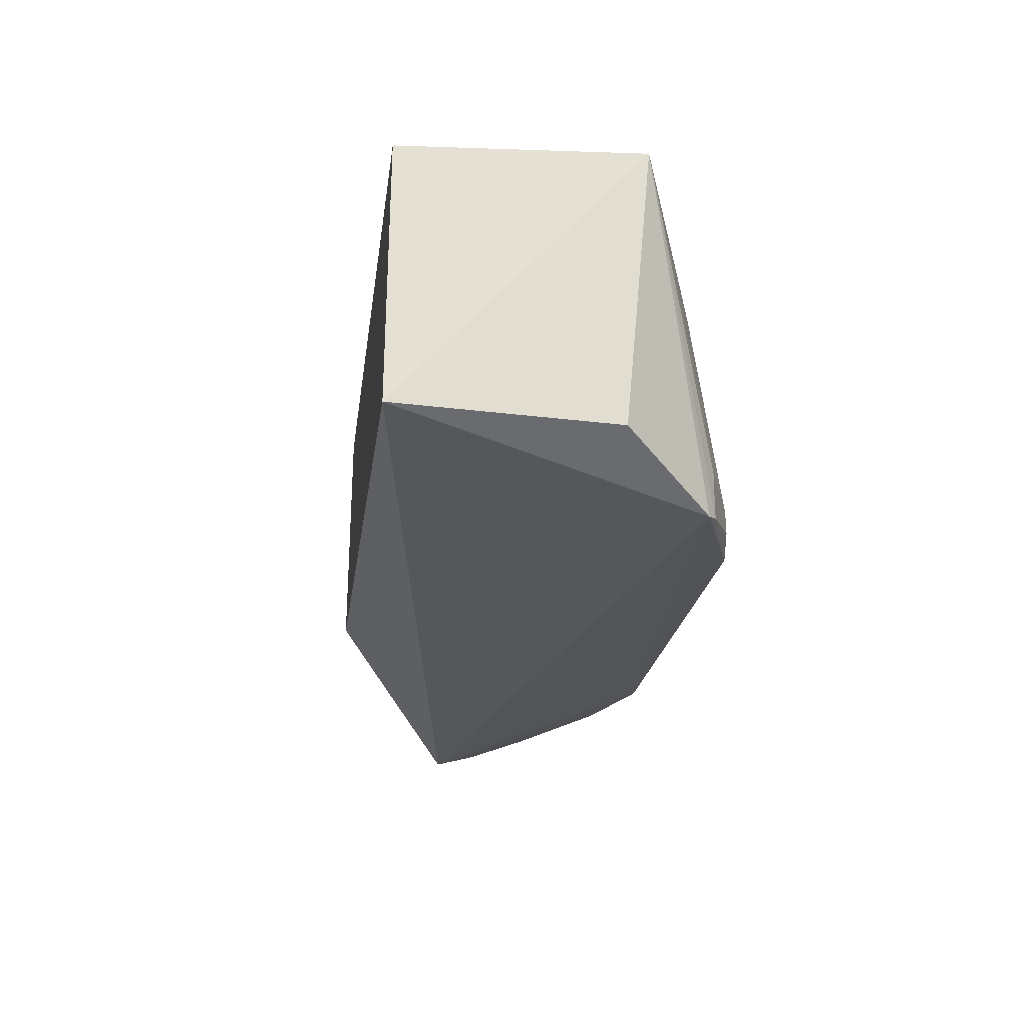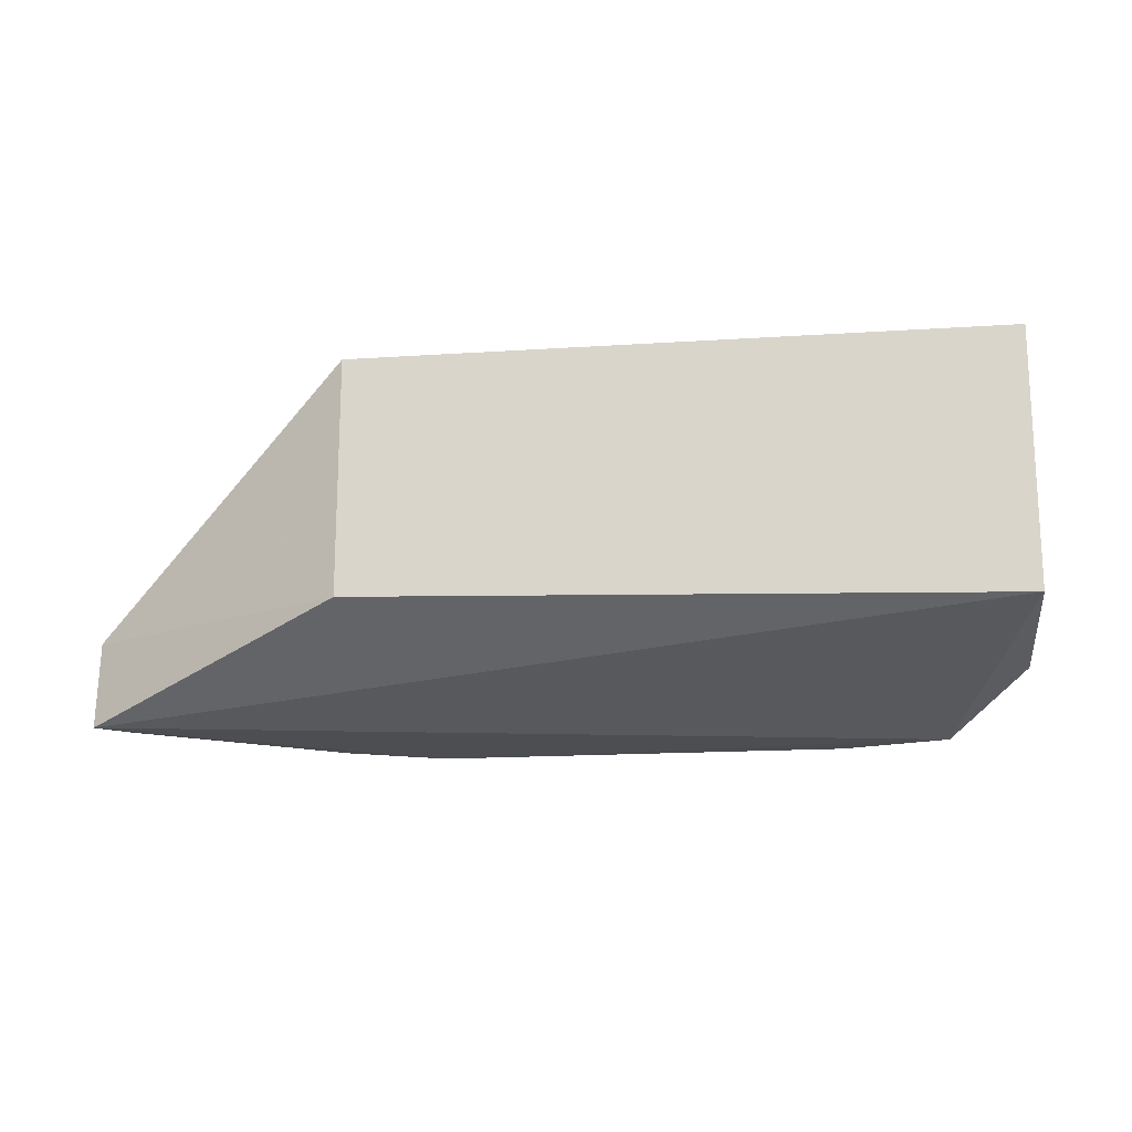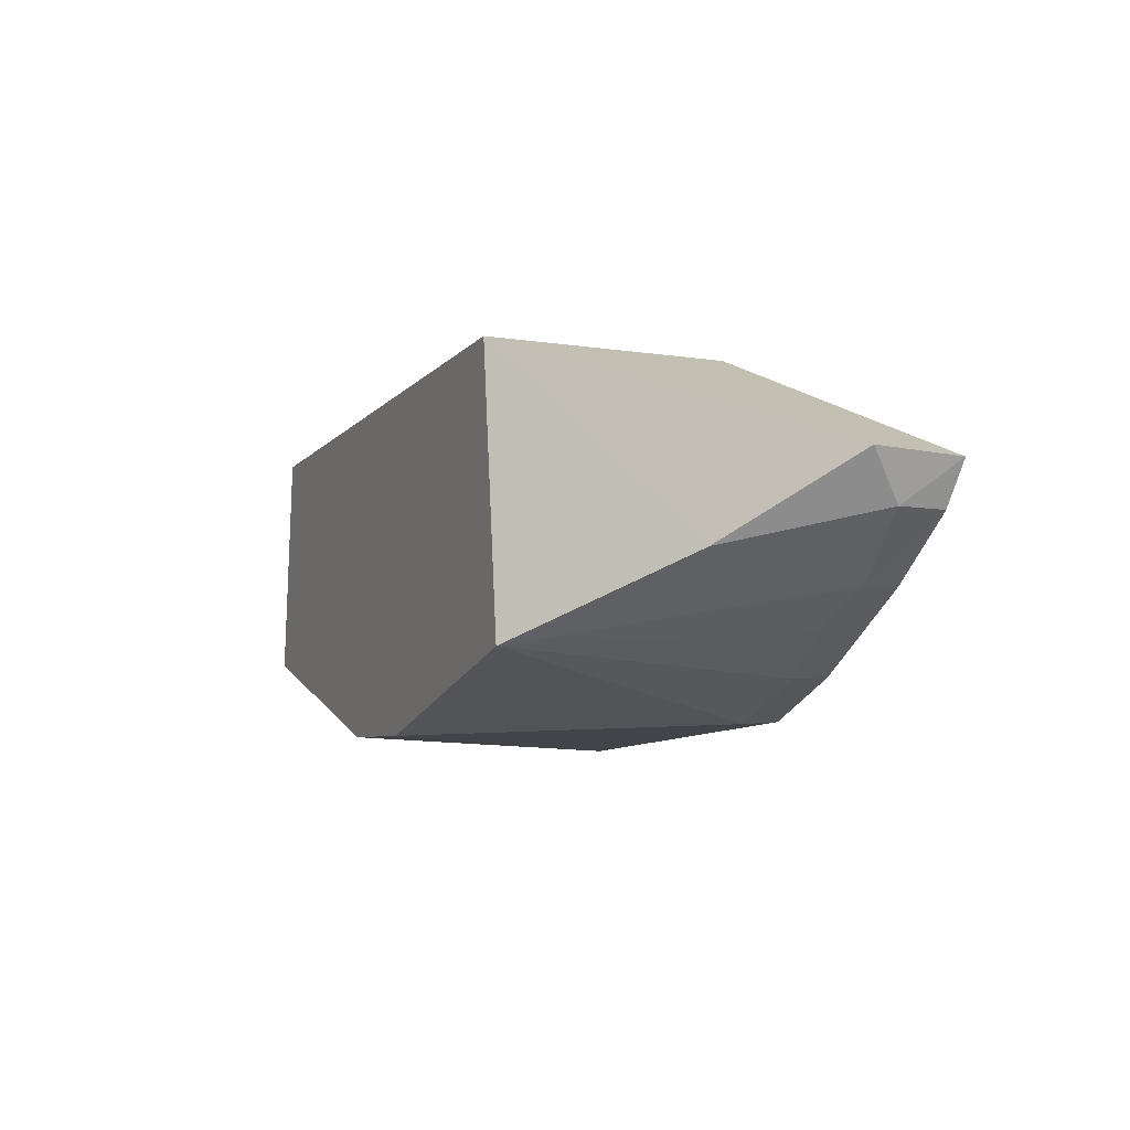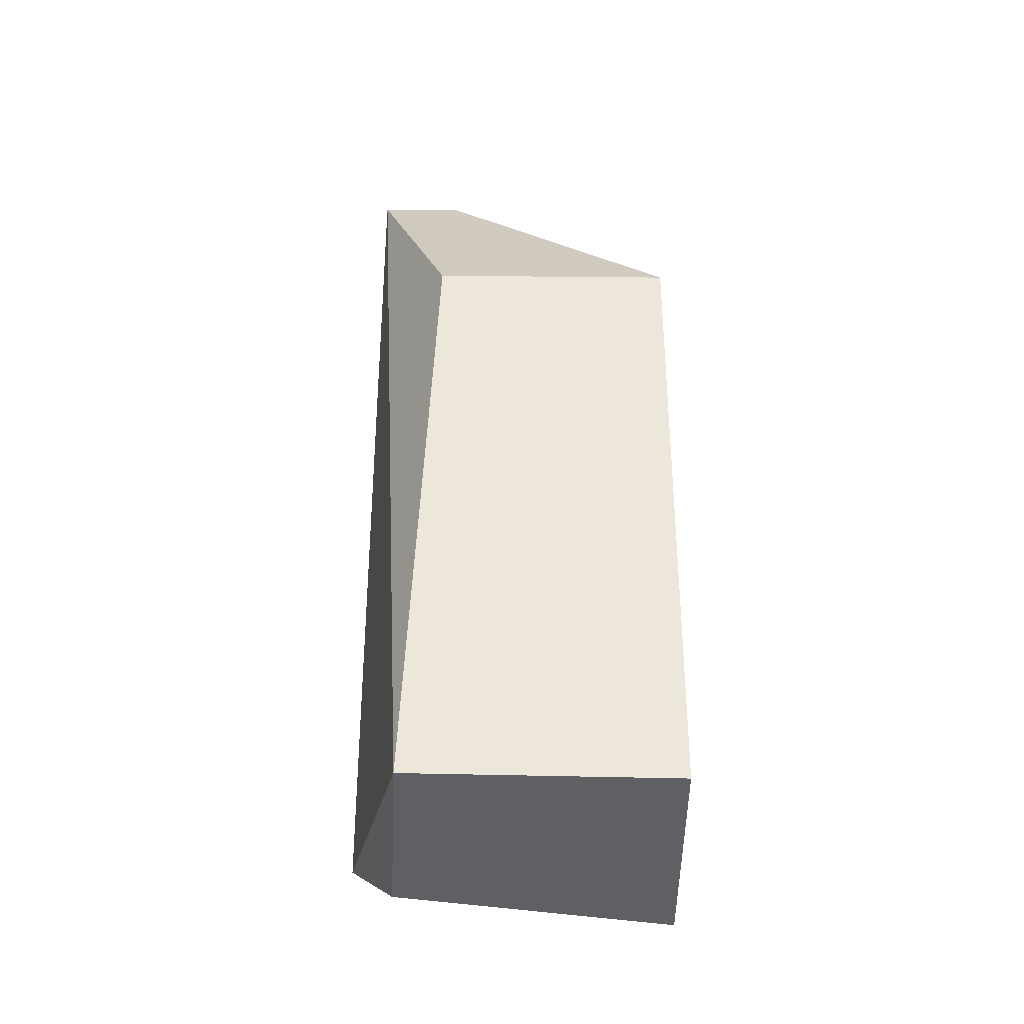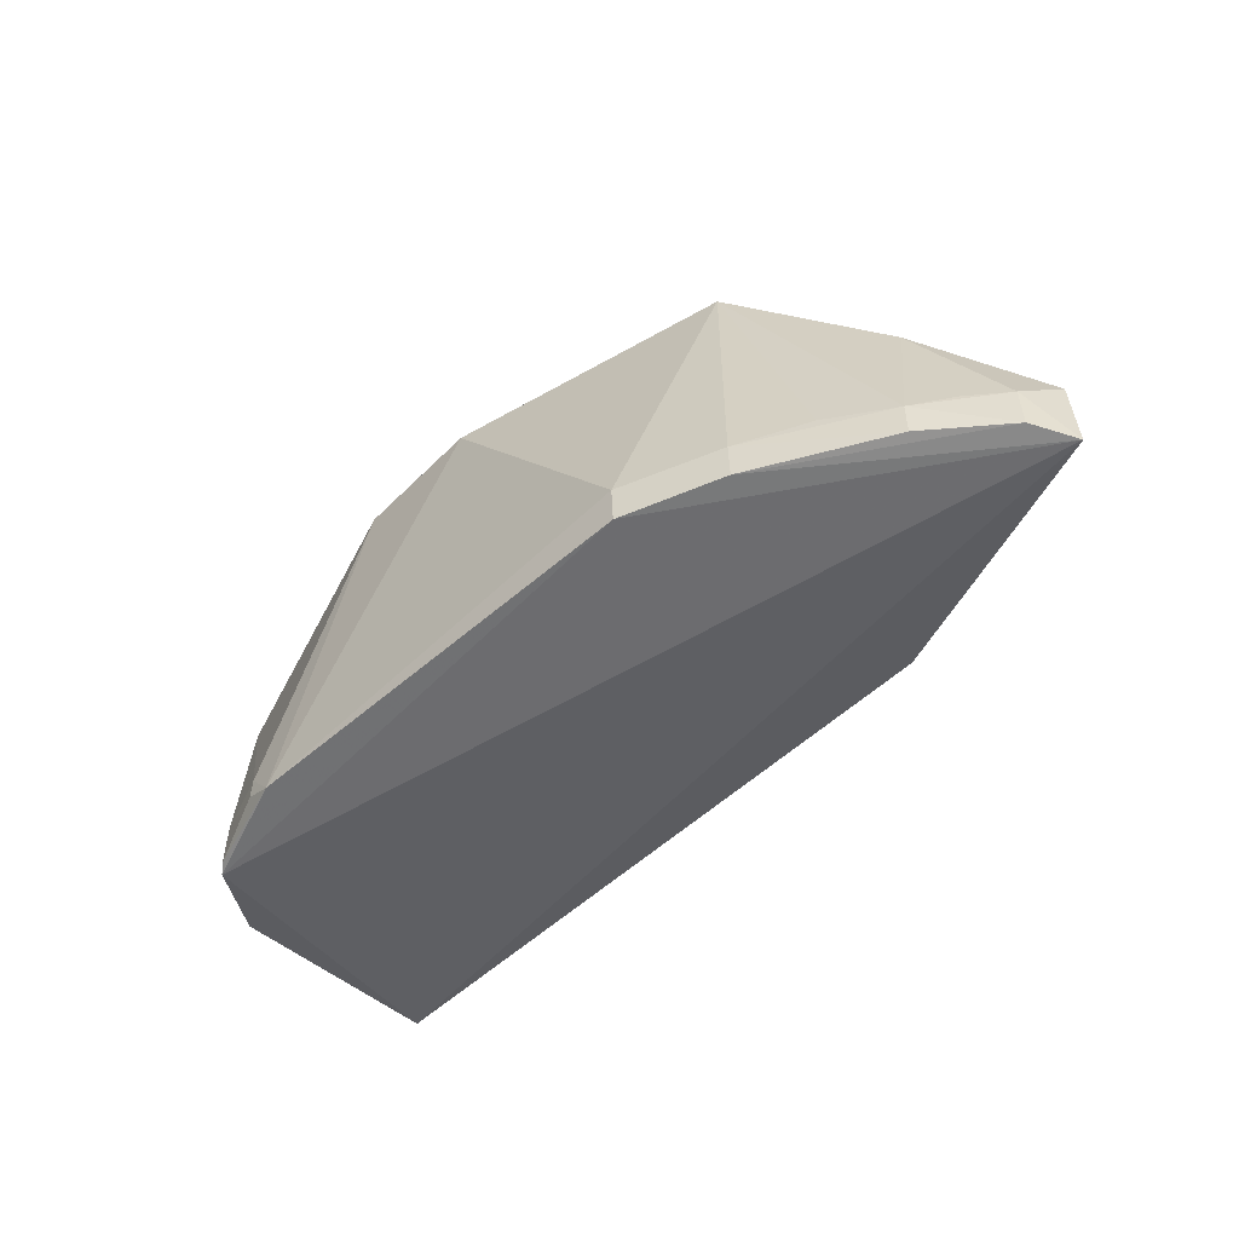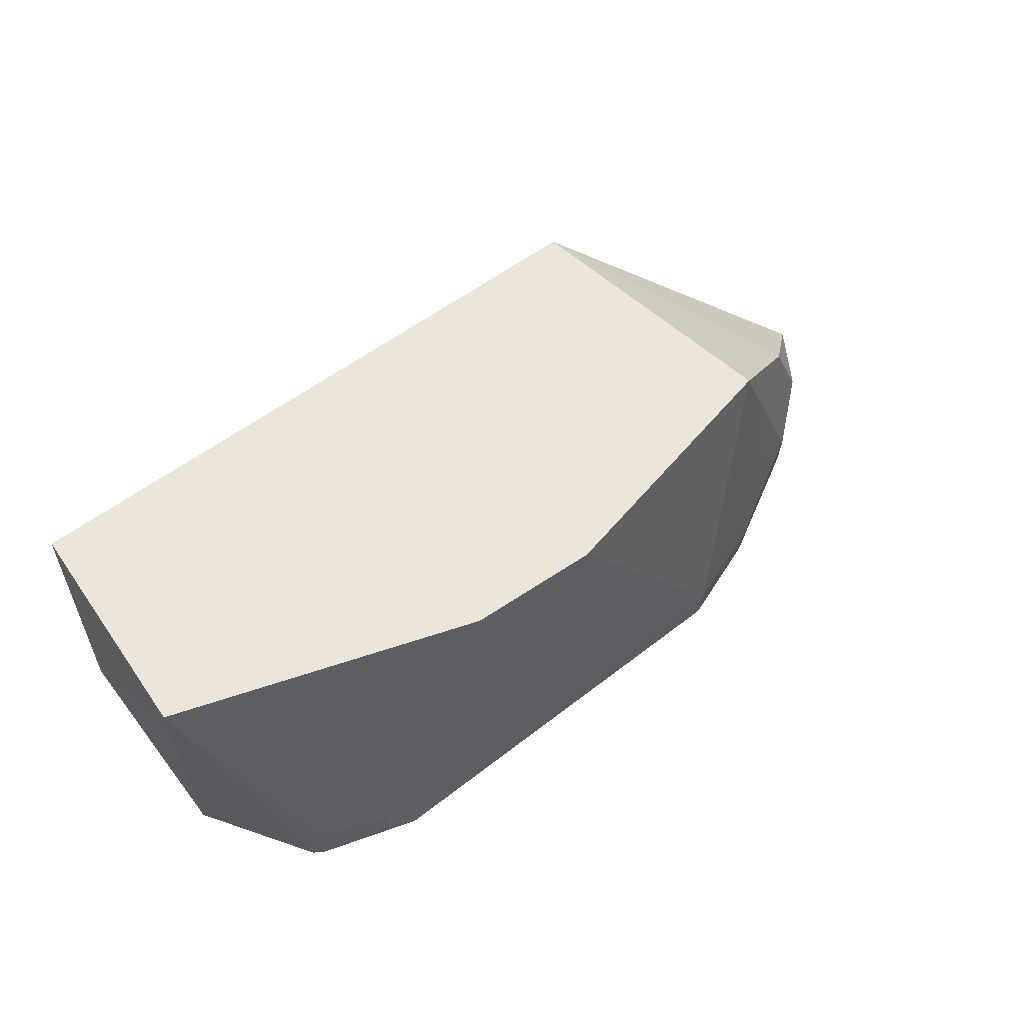
<metadata>
{"format":"obj","ext":"obj","renderer":"f3d","projection":"perspective","resolution":1024,"background":"white","views":[{"elev":-23.4,"azim":-97.7,"up":"+Z"},{"elev":-18.4,"azim":-172.9,"up":"+Z"},{"elev":-8.6,"azim":67.2,"up":"+Y"},{"elev":49.6,"azim":-89.4,"up":"+Y"},{"elev":-52.6,"azim":43.9,"up":"+Z"},{"elev":55.6,"azim":-38.8,"up":"+Z"}]}
</metadata>
<code>
v 0.01192 -0.3475 -0.3561
v 0.24 -0.2552 -0.5
v 0.1188 -0.1946 -0.3561
v -0.1691 -0.1946 -0.3561
v -0.1373 -0.3276 -0.4992
v -0.1683 -0.1937 -0.4722
v 0.1346 -0.3206 -0.3561
v 0.09803 -0.3431 -0.498
v -0.1773 -0.299 -0.3561
v 0.1185 -0.1941 -0.4631
v 0.2382 -0.2533 -0.4621
v -0.08941 -0.3454 -0.498
v 0.09845 -0.3445 -0.4812
v -0.1708 -0.2883 -0.4773
v 0.198 -0.2987 -0.4816
v 0.1957 -0.2872 -0.4167
v -0.1028 -0.3432 -0.4814
v 0.2294 -0.2734 -0.4775
v 0.1415 -0.3292 -0.4814
v 0.1974 -0.298 -0.4967
v -0.1331 -0.3311 -0.4775
v -0.1029 -0.3434 -0.4913
v -0.04583 -0.3445 -0.3561
v 0.2134 -0.286 -0.4775
v 0.1703 -0.3135 -0.4775
v 0.141 -0.328 -0.4976
v 0.2294 -0.2734 -0.498
v -0.1331 -0.3311 -0.498
f 1 3 4
f 6 4 3
f 6 2 5
f 7 3 1
f 8 5 2
f 9 1 4
f 9 4 6
f 10 6 3
f 10 2 6
f 11 10 3
f 11 2 10
f 12 5 8
f 13 7 1
f 13 12 8
f 13 1 12
f 14 9 6
f 14 6 5
f 14 5 9
f 16 11 3
f 16 3 7
f 16 7 15
f 18 2 11
f 18 11 16
f 19 7 13
f 20 15 19
f 21 17 9
f 22 12 17
f 22 17 21
f 23 17 12
f 23 12 1
f 23 1 9
f 23 9 17
f 24 18 16
f 24 16 15
f 24 15 18
f 25 19 15
f 25 15 7
f 25 7 19
f 26 19 13
f 26 13 8
f 26 20 19
f 26 8 2
f 27 18 15
f 27 15 20
f 27 2 18
f 27 26 2
f 27 20 26
f 28 21 9
f 28 9 5
f 28 22 21
f 28 5 12
f 28 12 22

</code>
